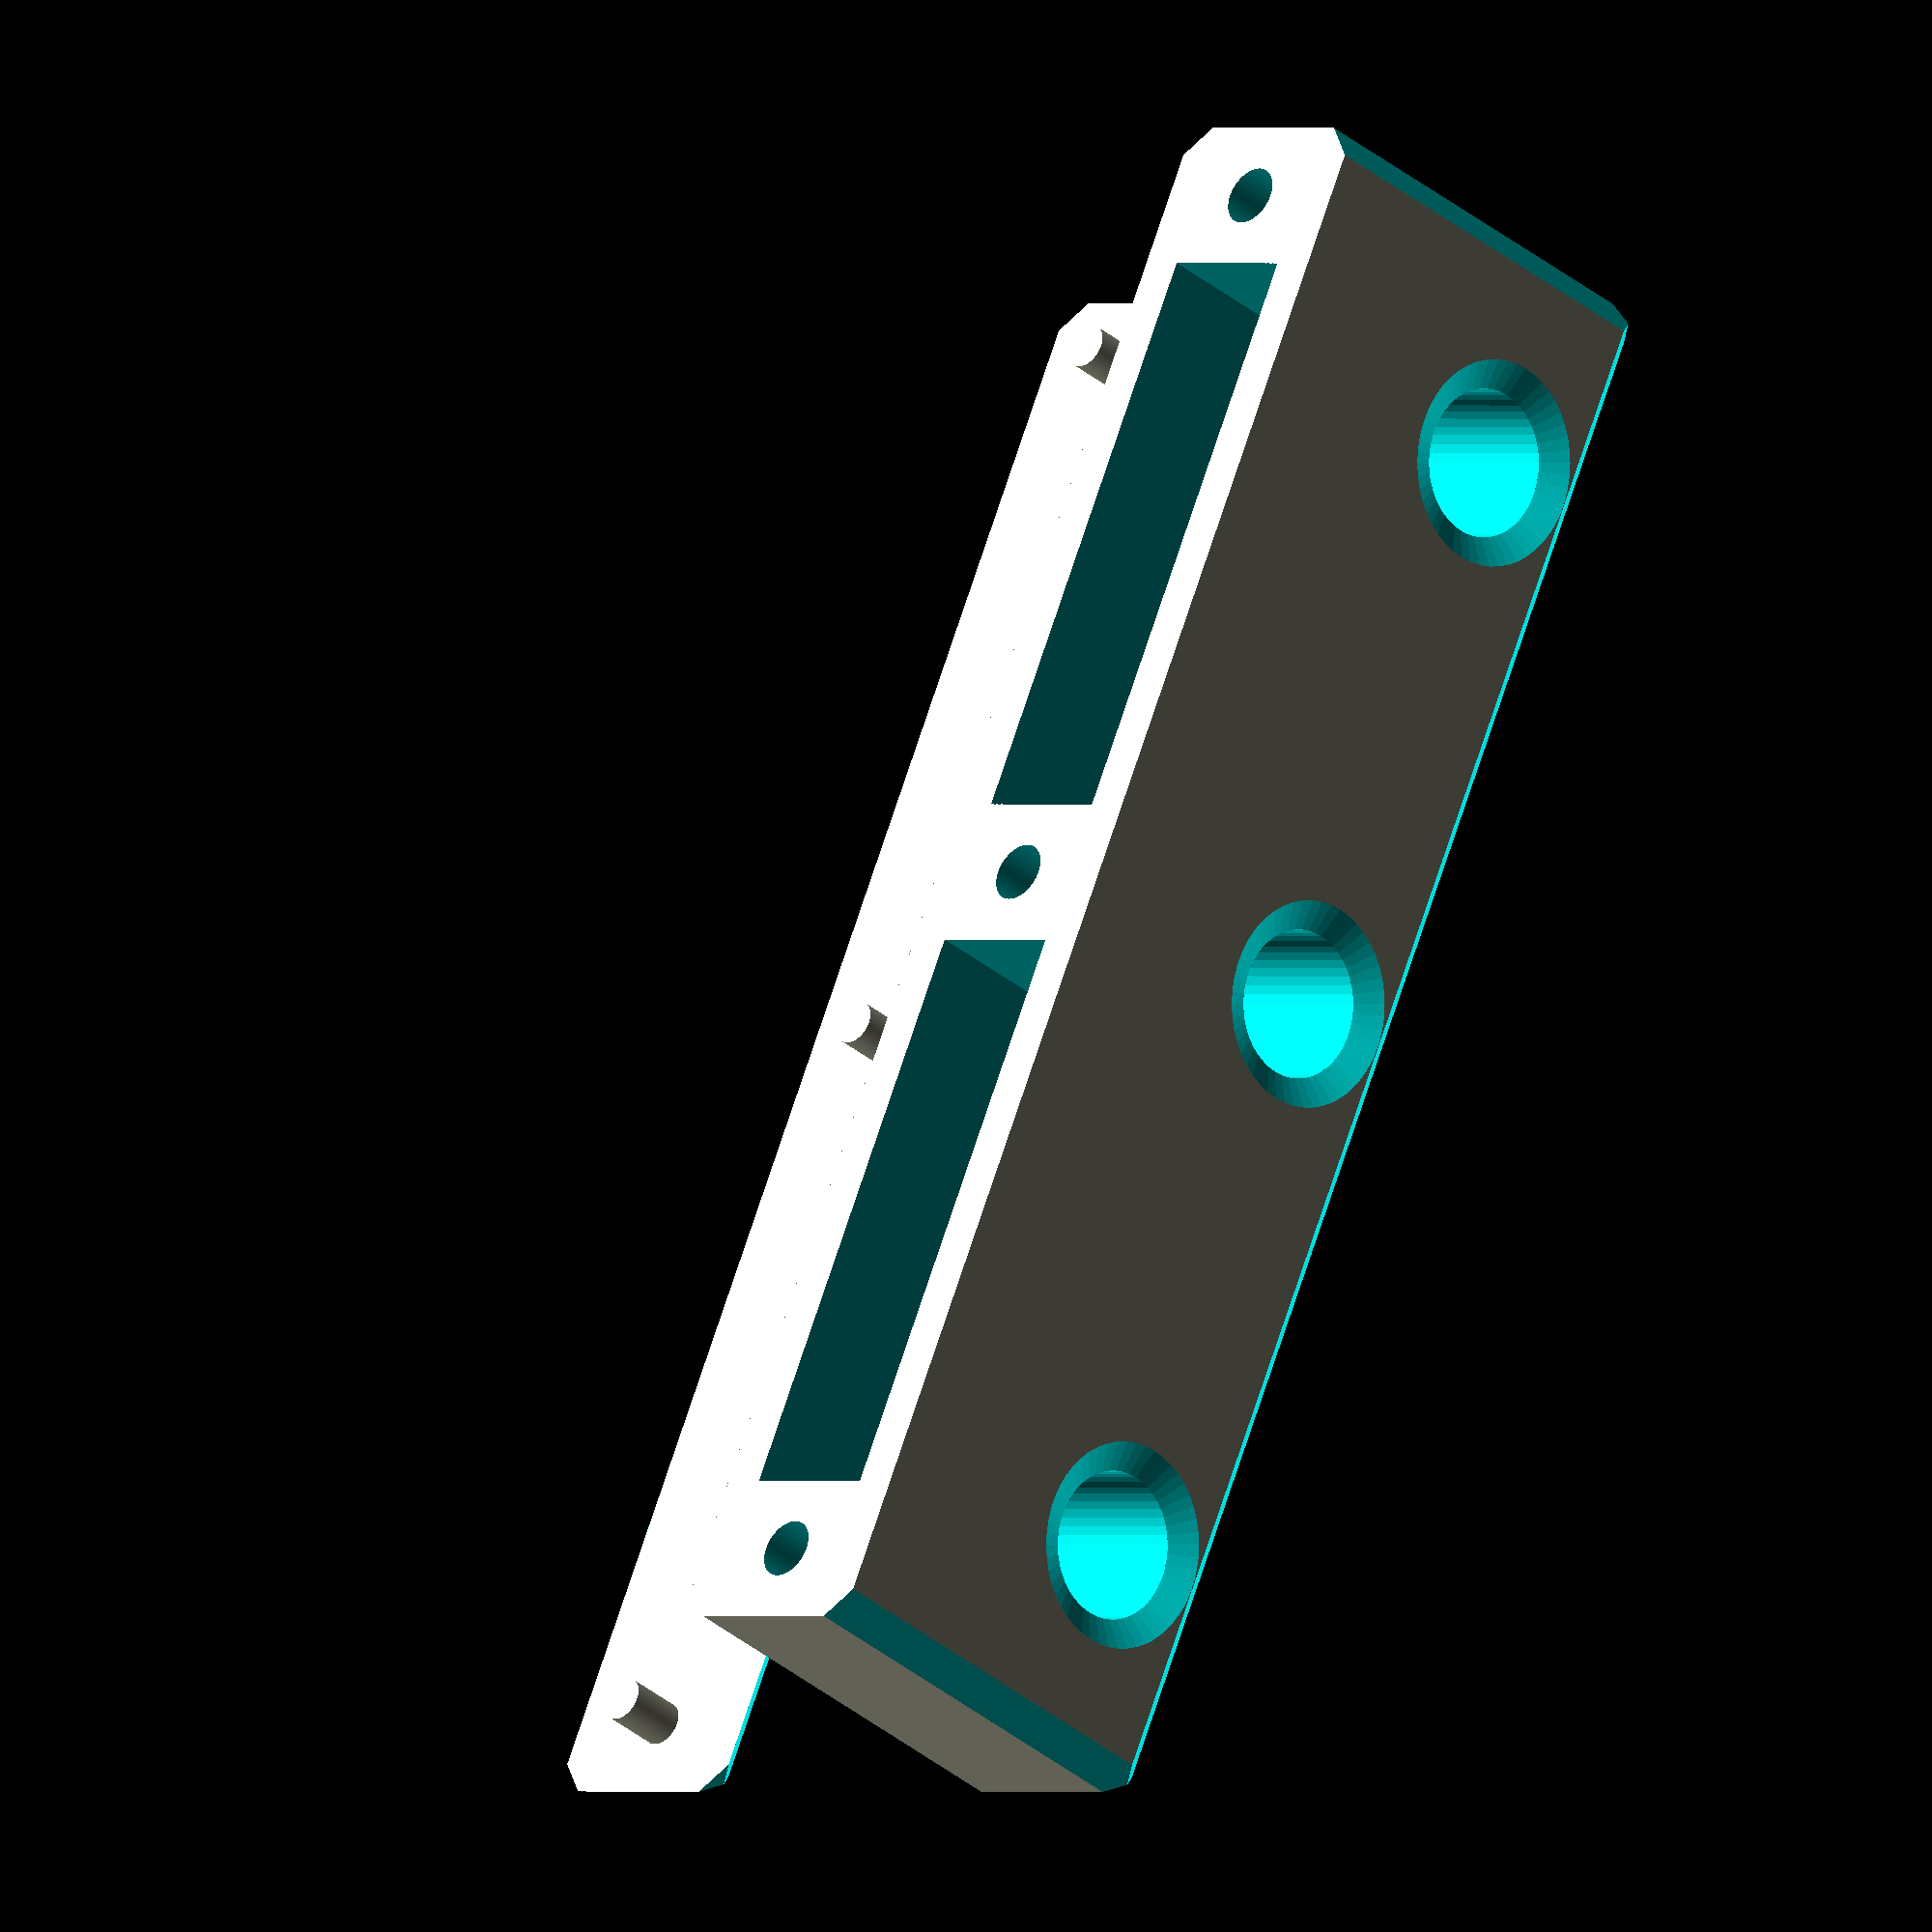
<openscad>

// Written by Volksswitch <www.volksswitch.org> based on an original design by adafruit
//
// To the extent possible under law, the author(s) have dedicated all
// copyright and related and neighboring rights to this software to the
// public domain worldwide. This software is distributed without any
// warranty.
//
// You should have received a copy of the CC0 Public Domain
// Dedication along with this software.
// If not, see <http://creativecommons.org/publicdomain/zero/1.0/>.
//



//------------------------------------------------------------------
// User Inputs
//------------------------------------------------------------------

/*[Shoe Laces]*/
inter_lace_distance = 20;
lace_hole_diameter = 5;

/*[Block Width]*/
preferred_width_of_each_block = 16;

/*[Magnets]*/
magnet_length = 20;
magnet_width = 5;
magnet_thickness = 3;
number_of_magnet_slots = 2; //[1:2]
number_of_magnets_per_slot = 2; //[1:2]

/* [Hidden] */
num_lace_holes = 3;

block_length1 = inter_lace_distance*(num_lace_holes - 1) + 10; //block length based on interlace distance
block_length2 = number_of_magnet_slots == 1 ? //block length based on magnet length
	  magnet_length + 10
	: magnet_length*2 + 15;
block_length = max(block_length1,block_length2);

magnet_slot_offset= (number_of_magnet_slots == 1) ?
	  0
	: (block_length-magnet_length*2)/6 + magnet_length/2;

block_thickness = magnet_width + 3;
effective_magnet_thickness = magnet_thickness * number_of_magnets_per_slot;

min_magnet_hole_distance = 1.5;
min_block_width = effective_magnet_thickness+lace_hole_diameter+min_magnet_hole_distance*2;
block_width = max(preferred_width_of_each_block-1,min_block_width);
magnet_hole_distance = (block_width-effective_magnet_thickness-lace_hole_diameter)/2;
hole_centerline = block_width/2-effective_magnet_thickness-magnet_hole_distance-lace_hole_diameter/2;

$fn = 50;

//base
translate([0,10,block_width/2])
difference(){
	//base
	cube([block_length,block_thickness,block_width],center=true);

	//chamfer base corners
	translate([-block_length/2,-block_thickness/2,0])
	rotate([0,0,90])
	cylinder(h=block_width+0.01, r=1, center=true, $fn=4);

	translate([-block_length/2,block_thickness/2,0])
	rotate([0,0,90])
	cylinder(h=block_width+0.01, r=1, center=true, $fn=4);

	translate([block_length/2,-block_thickness/2,0])
	rotate([0,0,90])
	cylinder(h=block_width+0.01, r=1, center=true, $fn=4);

	translate([block_length/2,block_thickness/2,0])
	rotate([0,0,90])
	cylinder(h=block_width+0.01, r=1, center=true, $fn=4);

	translate([block_length/2,0,-block_width/2])
	rotate([0,90,90])
	cylinder(h=block_thickness+0.01, r=1, center=true, $fn=4);

	translate([-block_length/2,0,-block_width/2])
	rotate([0,90,90])
	cylinder(h=block_thickness+0.01, r=1, center=true, $fn=4);

	translate([0,block_thickness/2,-block_width/2])
	rotate([90,0,90])
	cylinder(h=block_length+0.01, r=1, center=true, $fn=4);

	translate([0,-block_thickness/2,-block_width/2])
	rotate([90,0,90])
	cylinder(h=block_length+0.01, r=1, center=true, $fn=4);

	//lace holes
	translate([0,0,hole_centerline])
	rotate([90,0,0])
	cylinder(h=block_thickness+0.01, r=lace_hole_diameter/2, center = true);
	
	translate([-inter_lace_distance,0,hole_centerline])
	rotate([90,0,0])
	cylinder(h=block_thickness+0.01, r=lace_hole_diameter/2, center = true);
	
	translate([inter_lace_distance,0,hole_centerline])
	rotate([90,0,0])
	cylinder(h=block_thickness+0.01, r=lace_hole_diameter/2, center = true);
	
	//lace hole chamfers
	translate([0,-block_thickness/2-0.01,hole_centerline])
	rotate([-90,0,0])
	cylinder(h=1, r1=lace_hole_diameter/2+2, r2=lace_hole_diameter/2, center = true);
	
	translate([0,block_thickness/2+0.01,hole_centerline])
	rotate([90,0,0])
	cylinder(h=1, r1=lace_hole_diameter/2+2, r2=lace_hole_diameter/2, center = true);
	
	translate([-inter_lace_distance,-block_thickness/2-0.01,hole_centerline])
	rotate([-90,0,0])
	cylinder(h=1, r1=lace_hole_diameter/2+2, r2=lace_hole_diameter/2, center = true);
	
	translate([-inter_lace_distance,block_thickness/2+0.01,hole_centerline])
	rotate([90,0,0])
	cylinder(h=1, r1=lace_hole_diameter/2+2, r2=lace_hole_diameter/2, center = true);
	
	translate([inter_lace_distance,-block_thickness/2-0.01,hole_centerline])
	rotate([-90,0,0])
	cylinder(h=1, r1=lace_hole_diameter/2+2, r2=lace_hole_diameter/2, center = true);
	
	translate([inter_lace_distance,block_thickness/2+0.01,hole_centerline])
	rotate([90,0,0])
	cylinder(h=1, r1=lace_hole_diameter/2+2, r2=lace_hole_diameter/2, center = true);

	//magnet slots
	translate([magnet_slot_offset,0,block_width/2-effective_magnet_thickness/2+0.01])
	cube([magnet_length,magnet_width,effective_magnet_thickness],center=true);
	
	translate([-magnet_slot_offset,0,block_width/2-effective_magnet_thickness/2+0.01])
	cube([magnet_length,magnet_width,effective_magnet_thickness],center=true);
	
	//post holes
	if (number_of_magnet_slots == 2){
		translate([0,0,block_width/2-1.5+0.01])
		cylinder(h=3,r=1,center=true);
	}
	
	translate([block_length/2 - 2.5,0,block_width/2-1.5+0.01])
	cylinder(h=3,r=1,center=true);
	
	translate([-block_length/2 + 2.5,0,block_width/2-1.5+0.01])
	cylinder(h=3,r=1,center=true);
}


//cap
translate([0,-10,.5])
union(){
	difference(){
		cube([block_length,block_thickness,1],center=true);

		//chamfers
		translate([-block_length/2,-block_thickness/2,0])
		rotate([0,0,90])
		cylinder(h=1+0.01, r=1, center=true, $fn=4);

		translate([-block_length/2,block_thickness/2,0])
		rotate([0,0,90])
		cylinder(h=1+0.01, r=1, center=true, $fn=4);

		translate([block_length/2,-block_thickness/2,0])
		rotate([0,0,90])
		cylinder(h=1+0.01, r=1, center=true, $fn=4);

		translate([block_length/2,block_thickness/2,0])
		rotate([0,0,90])
		cylinder(h=1+0.01, r=1, center=true, $fn=4);

		
		translate([block_length/2,0,-.5])
		rotate([0,90,90])
		cylinder(h=block_thickness+0.01, r=1, center=true, $fn=4);

		translate([-block_length/2,0,-.5])
		rotate([0,90,90])
		cylinder(h=block_thickness+0.01, r=1, center=true, $fn=4);

		translate([0,block_thickness/2,-.5])
		rotate([90,0,90])
		cylinder(h=block_length+0.01, r=1, center=true, $fn=4);

		translate([0,-block_thickness/2,-.5])
		rotate([90,0,90])
		cylinder(h=block_length+0.01, r=1, center=true, $fn=4);
	}

	//posts for caps
	if (number_of_magnet_slots == 2){
		translate([0,0,1.5])
		cylinder(h=2,r=.75,center=true);
	}

	translate([block_length/2 - 2.5,0,1.5])
	cylinder(h=2,r=.75,center=true);

	translate([-block_length/2 + 2.5,0,1.5])
	cylinder(h=2,r=.75,center=true);
}

</openscad>
<views>
elev=214.5 azim=294.7 roll=138.1 proj=o view=solid
</views>
